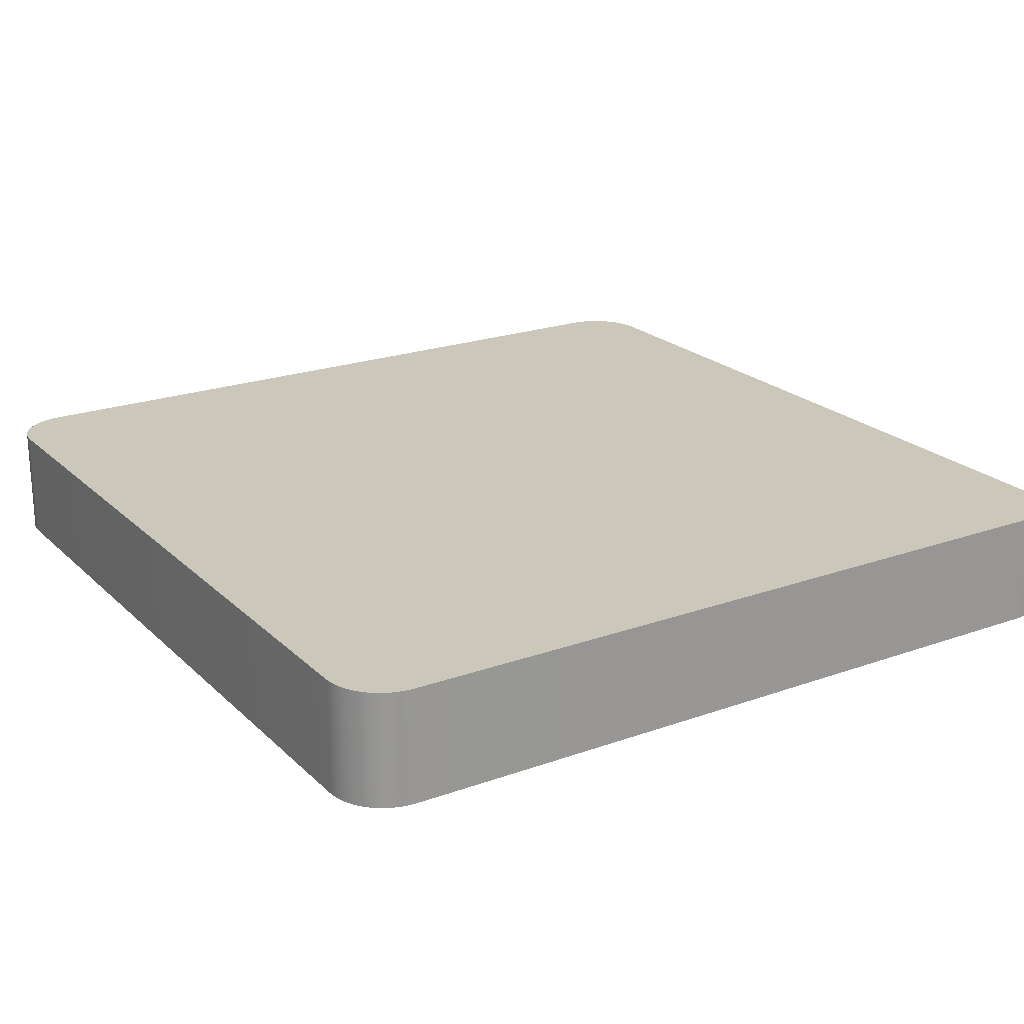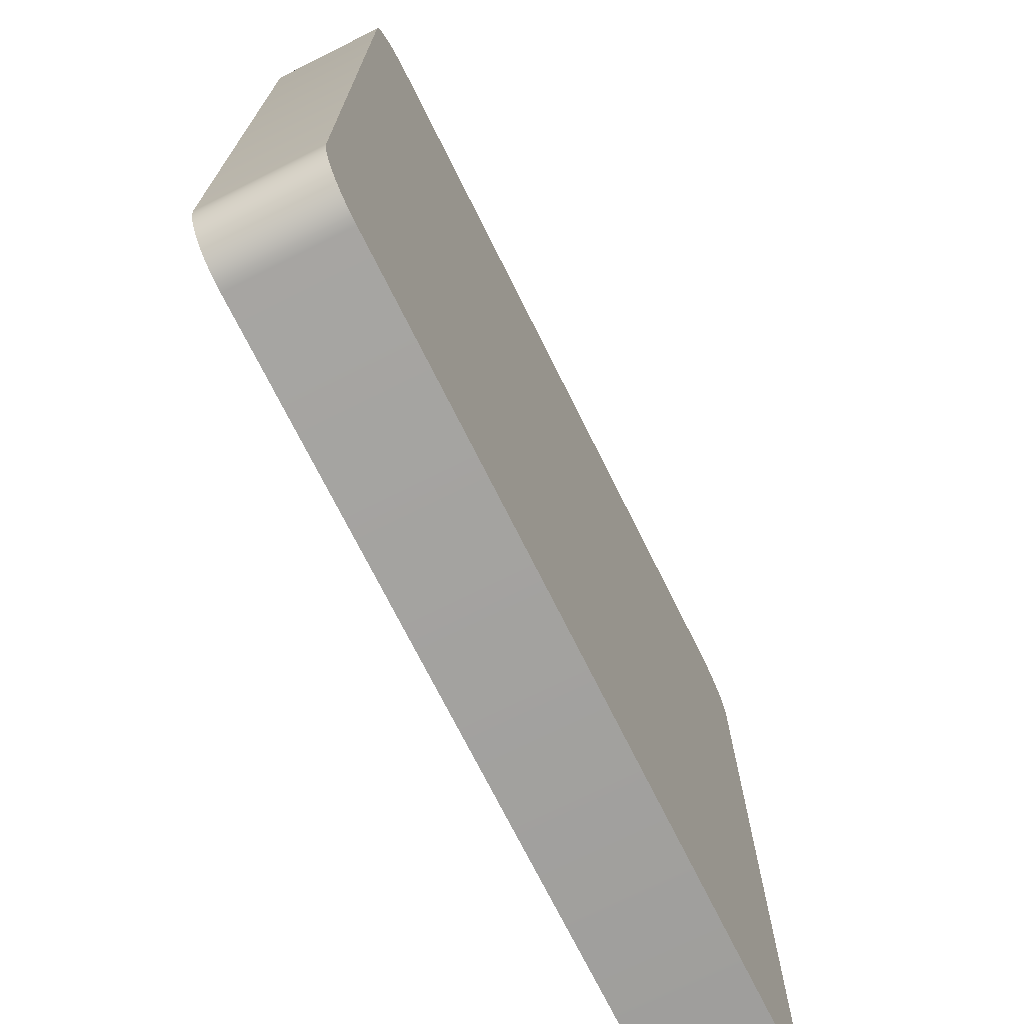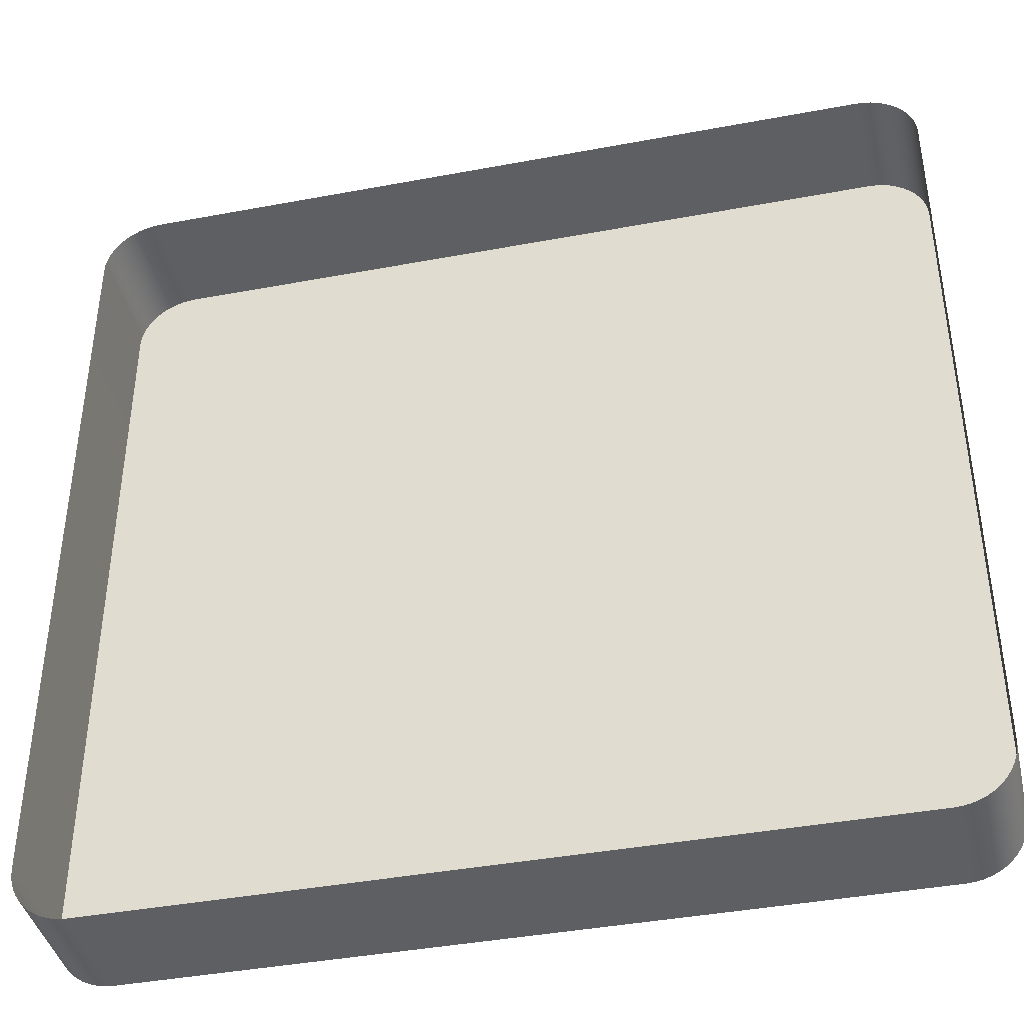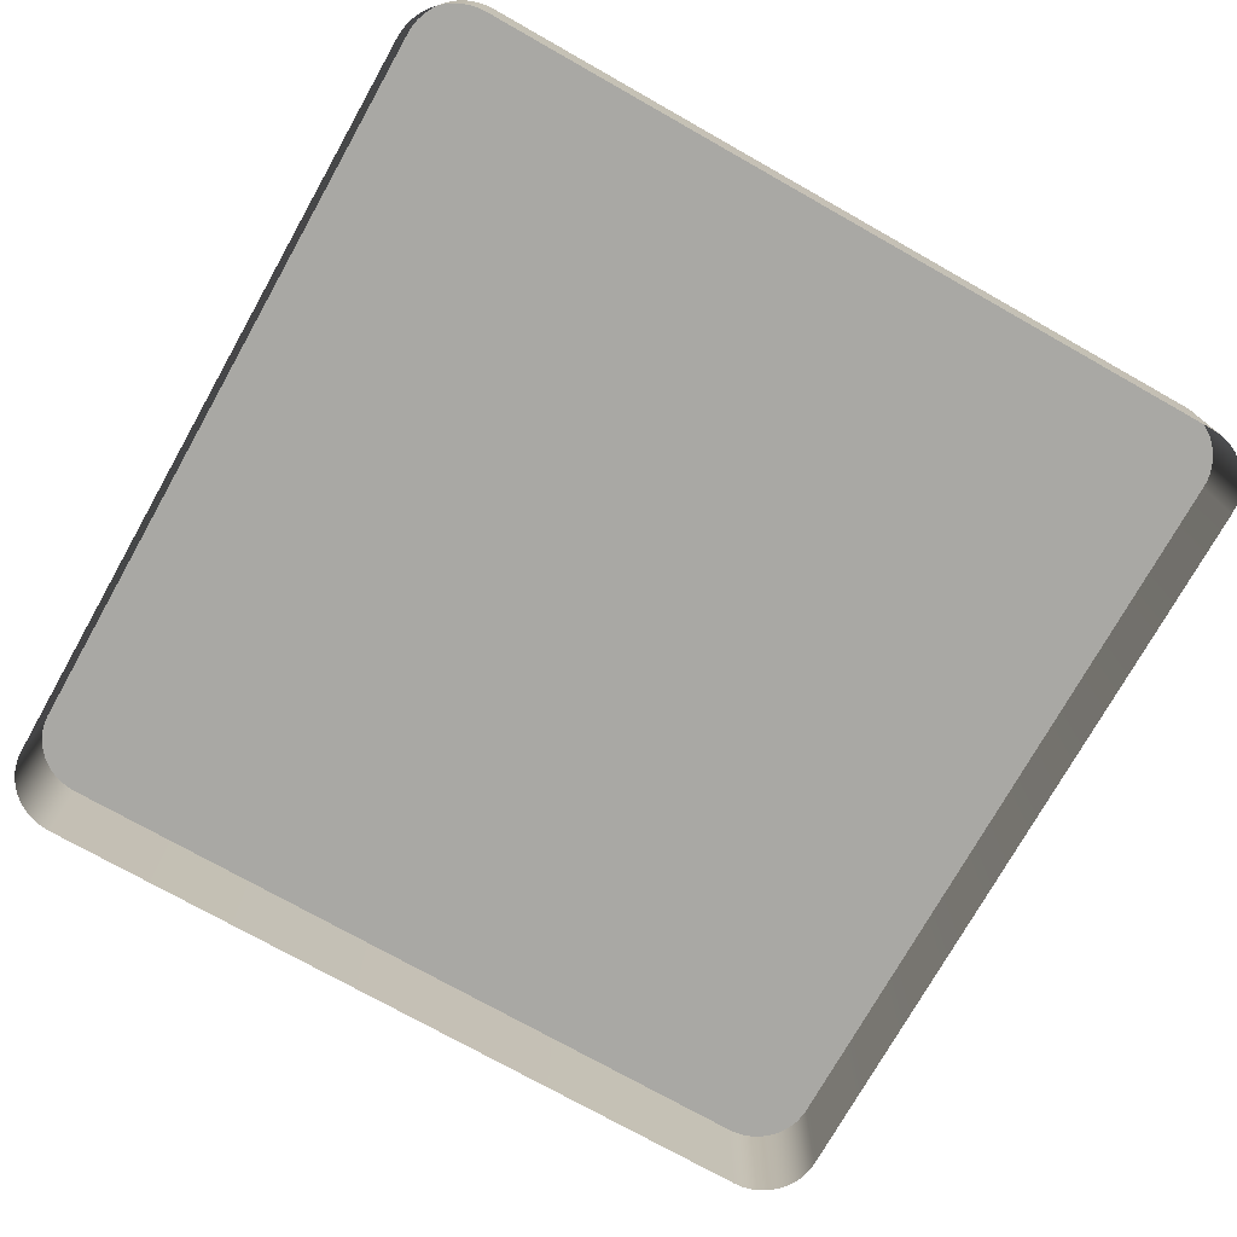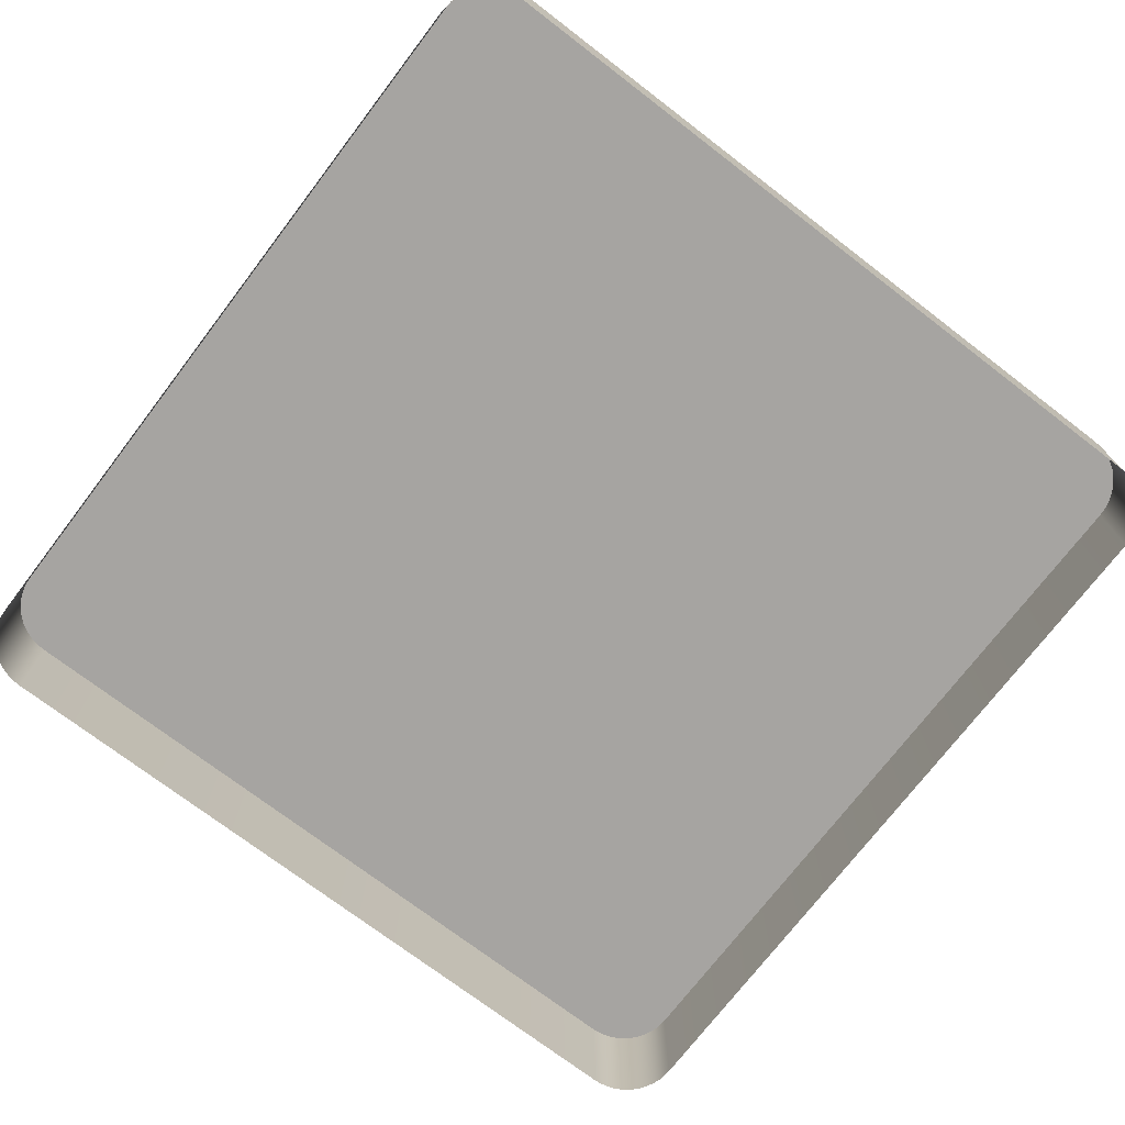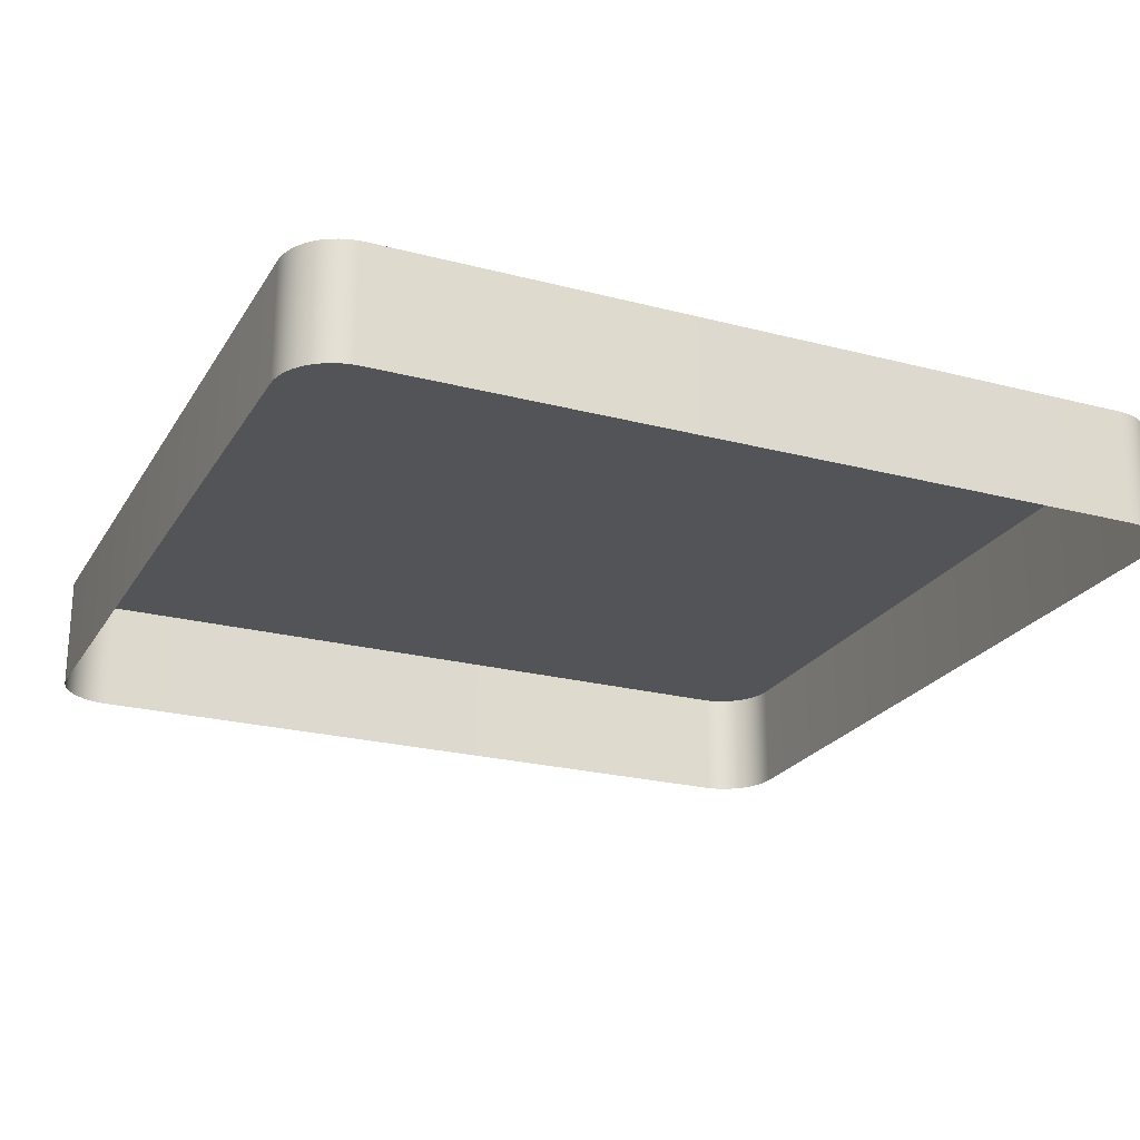
<metadata>
{"format":"obj","ext":"obj","renderer":"f3d","projection":"perspective","resolution":1024,"background":"white","views":[{"elev":21.7,"azim":147.7,"up":"+Y"},{"elev":-72.4,"azim":116.5,"up":"+Z"},{"elev":-40.8,"azim":12.9,"up":"+Z"},{"elev":-74.9,"azim":150.6,"up":"+Y"},{"elev":-73.5,"azim":142.6,"up":"+Y"},{"elev":-23.3,"azim":156.1,"up":"+Y"}]}
</metadata>
<code>
o #ID1995
v 0.4348 0.01049 0.04072
v 0.435 0.00617 0.04088
v 0.4348 0.00617 0.04072
v 0.435 0.01049 0.04088
v 0.4346 0.01049 0.04059
v 0.4346 0.00617 0.04059
v 0.4035 0.01049 0.07092
v 0.4035 0.01049 0.04259
v 0.4035 0.01049 0.07064
v 0.4035 0.01049 0.04231
v 0.4036 0.01049 0.0712
v 0.4036 0.01049 0.04203
v 0.4037 0.01049 0.07147
v 0.4037 0.01049 0.04176
v 0.4038 0.01049 0.07172
v 0.4038 0.01049 0.04151
v 0.404 0.01049 0.07196
v 0.404 0.01049 0.04127
v 0.4041 0.01049 0.07217
v 0.4041 0.01049 0.04106
v 0.4044 0.01049 0.07235
v 0.4044 0.01049 0.04088
v 0.4046 0.01049 0.04072
v 0.4046 0.01049 0.07251
v 0.4048 0.01049 0.04059
v 0.4048 0.01049 0.07264
v 0.4051 0.01049 0.07273
v 0.4051 0.01049 0.0405
v 0.4054 0.01049 0.07278
v 0.4054 0.01049 0.04045
v 0.4057 0.01049 0.0728
v 0.4057 0.01049 0.04043
v 0.4337 0.01049 0.0728
v 0.4337 0.01049 0.04043
v 0.434 0.01049 0.07278
v 0.434 0.01049 0.04045
v 0.4343 0.01049 0.07273
v 0.4343 0.01049 0.0405
v 0.4346 0.01049 0.07264
v 0.4346 0.01049 0.04059
v 0.4348 0.01049 0.07251
v 0.4348 0.01049 0.04072
v 0.435 0.01049 0.07235
v 0.435 0.01049 0.04088
v 0.4353 0.01049 0.07217
v 0.4353 0.01049 0.04106
v 0.4354 0.01049 0.07196
v 0.4354 0.01049 0.04127
v 0.4356 0.01049 0.07172
v 0.4356 0.01049 0.04151
v 0.4357 0.01049 0.07147
v 0.4357 0.01049 0.04176
v 0.4358 0.01049 0.0712
v 0.4358 0.01049 0.04203
v 0.4359 0.01049 0.07092
v 0.4359 0.01049 0.04231
v 0.4359 0.01049 0.07064
v 0.4359 0.01049 0.04259
v 0.4353 0.00617 0.04106
v 0.4353 0.01049 0.04106
v 0.4343 0.01049 0.0405
v 0.4343 0.00617 0.0405
v 0.4359 0.00617 0.04231
v 0.4359 0.01049 0.04259
v 0.4359 0.00617 0.04259
v 0.4359 0.01049 0.04231
v 0.4358 0.00617 0.04203
v 0.4358 0.01049 0.04203
v 0.4357 0.00617 0.04176
v 0.4357 0.01049 0.04176
v 0.4356 0.00617 0.04151
v 0.4356 0.01049 0.04151
v 0.4354 0.00617 0.04127
v 0.4354 0.01049 0.04127
v 0.434 0.01049 0.04045
v 0.434 0.00617 0.04045
v 0.4337 0.01049 0.04043
v 0.4337 0.00617 0.04043
v 0.4057 0.01049 0.04043
v 0.4057 0.00617 0.04043
v 0.4054 0.01049 0.04045
v 0.4054 0.00617 0.04045
v 0.4051 0.01049 0.0405
v 0.4051 0.00617 0.0405
v 0.4048 0.01049 0.04059
v 0.4048 0.00617 0.04059
v 0.4046 0.01049 0.04072
v 0.4046 0.00617 0.04072
v 0.4044 0.01049 0.04088
v 0.4044 0.00617 0.04088
v 0.4041 0.01049 0.04106
v 0.4041 0.00617 0.04106
v 0.404 0.00617 0.04127
v 0.404 0.01049 0.04127
v 0.4038 0.00617 0.04151
v 0.4038 0.01049 0.04151
v 0.4037 0.00617 0.04176
v 0.4037 0.01049 0.04176
v 0.4036 0.00617 0.04203
v 0.4036 0.01049 0.04203
v 0.4035 0.00617 0.04231
v 0.4035 0.01049 0.04231
v 0.4035 0.00617 0.04259
v 0.4035 0.01049 0.04259
v 0.4035 0.00617 0.07064
v 0.4035 0.01049 0.07064
v 0.4035 0.00617 0.07092
v 0.4035 0.01049 0.07092
v 0.4036 0.00617 0.0712
v 0.4036 0.01049 0.0712
v 0.4037 0.00617 0.07147
v 0.4037 0.01049 0.07147
v 0.4038 0.00617 0.07172
v 0.4038 0.01049 0.07172
v 0.404 0.00617 0.07196
v 0.404 0.01049 0.07196
v 0.4041 0.00617 0.07217
v 0.4041 0.01049 0.07217
v 0.4044 0.01049 0.07235
v 0.4044 0.00617 0.07235
v 0.4046 0.01049 0.07251
v 0.4045 0.00617 0.07245
v 0.4046 0.00617 0.07251
v 0.4048 0.01049 0.07264
v 0.4048 0.00617 0.07264
v 0.4051 0.01049 0.07273
v 0.4051 0.00617 0.07273
v 0.4054 0.01049 0.07278
v 0.4054 0.00617 0.07278
v 0.4057 0.01049 0.0728
v 0.4057 0.00617 0.0728
v 0.4337 0.01049 0.0728
v 0.4337 0.00617 0.0728
v 0.434 0.01049 0.07278
v 0.434 0.00617 0.07278
v 0.4343 0.01049 0.07273
v 0.4343 0.00617 0.07273
v 0.4346 0.01049 0.07264
v 0.4346 0.00617 0.07264
v 0.4348 0.01049 0.07251
v 0.4348 0.00617 0.07251
v 0.435 0.01049 0.07235
v 0.435 0.00617 0.07235
v 0.4353 0.01049 0.07217
v 0.4353 0.00617 0.07217
v 0.4354 0.00617 0.07196
v 0.4354 0.01049 0.07196
v 0.4356 0.00617 0.07172
v 0.4356 0.01049 0.07172
v 0.4357 0.00617 0.07147
v 0.4357 0.01049 0.07147
v 0.4358 0.00617 0.0712
v 0.4358 0.01049 0.0712
v 0.4359 0.00617 0.07092
v 0.4359 0.01049 0.07092
v 0.4359 0.00617 0.07064
v 0.4359 0.01049 0.07064
f 1 2 3
f 3 2 1
f 2 1 4
f 4 1 2
f 5 3 6
f 6 3 5
f 3 5 1
f 1 5 3
f 7 8 9
f 9 8 7
f 8 7 10
f 10 7 8
f 10 7 11
f 11 7 10
f 10 11 12
f 12 11 10
f 12 11 13
f 13 11 12
f 12 13 14
f 14 13 12
f 14 13 15
f 15 13 14
f 14 15 16
f 16 15 14
f 16 15 17
f 17 15 16
f 16 17 18
f 18 17 16
f 18 17 19
f 19 17 18
f 18 19 20
f 20 19 18
f 20 19 21
f 21 19 20
f 20 21 22
f 22 21 20
f 22 21 23
f 23 21 22
f 23 21 24
f 24 21 23
f 23 24 25
f 25 24 23
f 25 24 26
f 26 24 25
f 25 26 27
f 27 26 25
f 25 27 28
f 28 27 25
f 28 27 29
f 29 27 28
f 28 29 30
f 30 29 28
f 30 29 31
f 31 29 30
f 30 31 32
f 32 31 30
f 32 31 33
f 33 31 32
f 32 33 34
f 34 33 32
f 34 33 35
f 35 33 34
f 34 35 36
f 36 35 34
f 36 35 37
f 37 35 36
f 36 37 38
f 38 37 36
f 38 37 39
f 39 37 38
f 38 39 40
f 40 39 38
f 40 39 41
f 41 39 40
f 40 41 42
f 42 41 40
f 42 41 43
f 43 41 42
f 42 43 44
f 44 43 42
f 44 43 45
f 45 43 44
f 44 45 46
f 46 45 44
f 46 45 47
f 47 45 46
f 46 47 48
f 48 47 46
f 48 47 49
f 49 47 48
f 48 49 50
f 50 49 48
f 50 49 51
f 51 49 50
f 50 51 52
f 52 51 50
f 52 51 53
f 53 51 52
f 52 53 54
f 54 53 52
f 54 53 55
f 55 53 54
f 54 55 56
f 56 55 54
f 56 55 57
f 57 55 56
f 56 57 58
f 58 57 56
f 4 59 2
f 2 59 4
f 59 4 60
f 60 4 59
f 61 6 62
f 62 6 61
f 6 61 5
f 5 61 6
f 63 64 65
f 65 64 63
f 64 63 66
f 66 63 64
f 67 66 63
f 63 66 67
f 66 67 68
f 68 67 66
f 69 68 67
f 67 68 69
f 68 69 70
f 70 69 68
f 71 70 69
f 69 70 71
f 70 71 72
f 72 71 70
f 73 72 71
f 71 72 73
f 72 73 74
f 74 73 72
f 59 74 73
f 73 74 59
f 74 59 60
f 60 59 74
f 75 62 76
f 76 62 75
f 62 75 61
f 61 75 62
f 77 76 78
f 78 76 77
f 76 77 75
f 75 77 76
f 79 78 80
f 80 78 79
f 78 79 77
f 77 79 78
f 81 80 82
f 82 80 81
f 80 81 79
f 79 81 80
f 83 82 84
f 84 82 83
f 82 83 81
f 81 83 82
f 85 84 86
f 86 84 85
f 84 85 83
f 83 85 84
f 87 86 88
f 88 86 87
f 86 87 85
f 85 87 86
f 89 88 90
f 90 88 89
f 88 89 87
f 87 89 88
f 91 90 92
f 92 90 91
f 90 91 89
f 89 91 90
f 91 93 94
f 94 93 91
f 93 91 92
f 92 91 93
f 94 95 96
f 96 95 94
f 95 94 93
f 93 94 95
f 96 97 98
f 98 97 96
f 97 96 95
f 95 96 97
f 98 99 100
f 100 99 98
f 99 98 97
f 97 98 99
f 100 101 102
f 102 101 100
f 101 100 99
f 99 100 101
f 102 103 104
f 104 103 102
f 103 102 101
f 101 102 103
f 104 105 106
f 106 105 104
f 105 104 103
f 103 104 105
f 106 107 108
f 108 107 106
f 107 106 105
f 105 106 107
f 108 109 110
f 110 109 108
f 109 108 107
f 107 108 109
f 110 111 112
f 112 111 110
f 111 110 109
f 109 110 111
f 112 113 114
f 114 113 112
f 113 112 111
f 111 112 113
f 114 115 116
f 116 115 114
f 115 114 113
f 113 114 115
f 116 117 118
f 118 117 116
f 117 116 115
f 115 116 117
f 119 117 120
f 120 117 119
f 117 119 118
f 118 119 117
f 121 122 123
f 123 122 121
f 122 121 120
f 120 121 122
f 120 121 119
f 119 121 120
f 124 123 125
f 125 123 124
f 123 124 121
f 121 124 123
f 126 125 127
f 127 125 126
f 125 126 124
f 124 126 125
f 128 127 129
f 129 127 128
f 127 128 126
f 126 128 127
f 130 129 131
f 131 129 130
f 129 130 128
f 128 130 129
f 132 131 133
f 133 131 132
f 131 132 130
f 130 132 131
f 134 133 135
f 135 133 134
f 133 134 132
f 132 134 133
f 136 135 137
f 137 135 136
f 135 136 134
f 134 136 135
f 138 137 139
f 139 137 138
f 137 138 136
f 136 138 137
f 140 139 141
f 141 139 140
f 139 140 138
f 138 140 139
f 142 141 143
f 143 141 142
f 141 142 140
f 140 142 141
f 144 143 145
f 145 143 144
f 143 144 142
f 142 144 143
f 146 144 145
f 145 144 146
f 144 146 147
f 147 146 144
f 148 147 146
f 146 147 148
f 147 148 149
f 149 148 147
f 150 149 148
f 148 149 150
f 149 150 151
f 151 150 149
f 152 151 150
f 150 151 152
f 151 152 153
f 153 152 151
f 154 153 152
f 152 153 154
f 153 154 155
f 155 154 153
f 156 155 154
f 154 155 156
f 155 156 157
f 157 156 155
f 65 157 156
f 156 157 65
f 157 65 64
f 64 65 157

</code>
